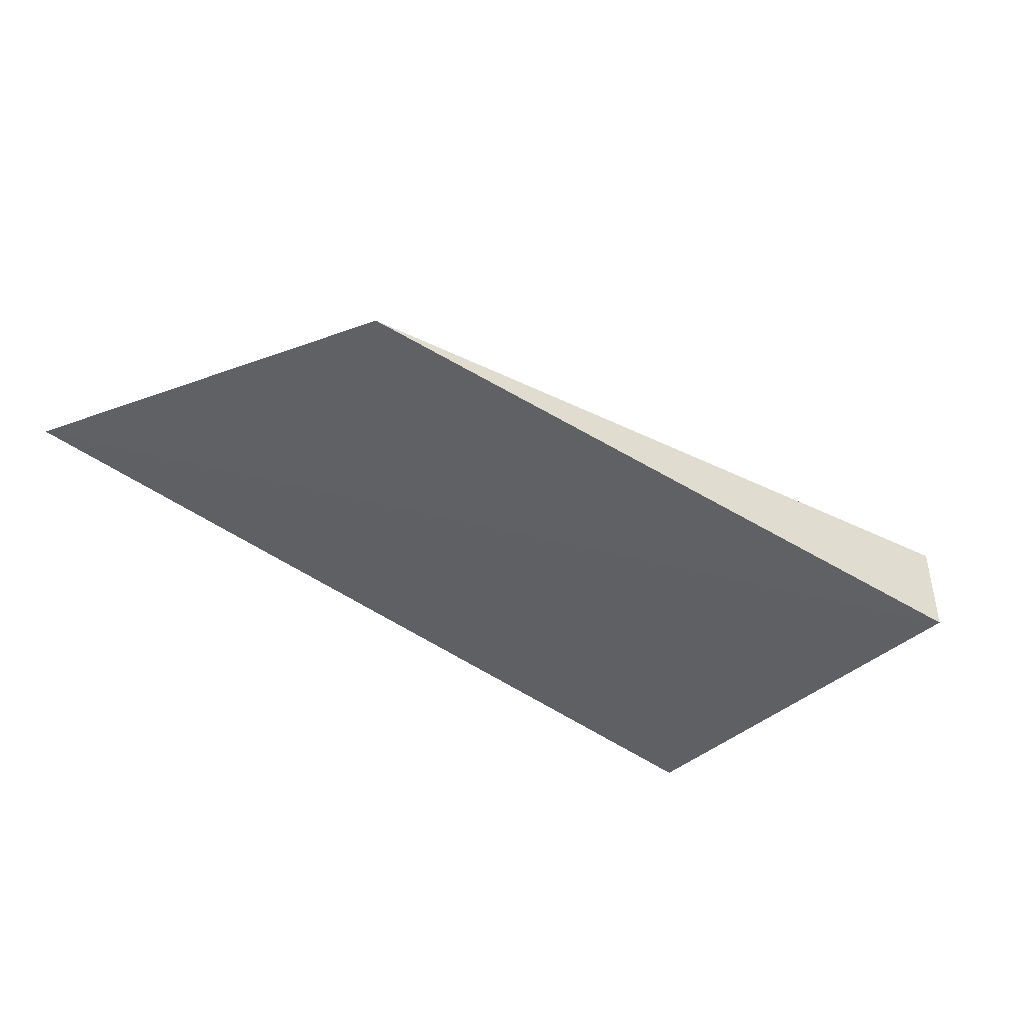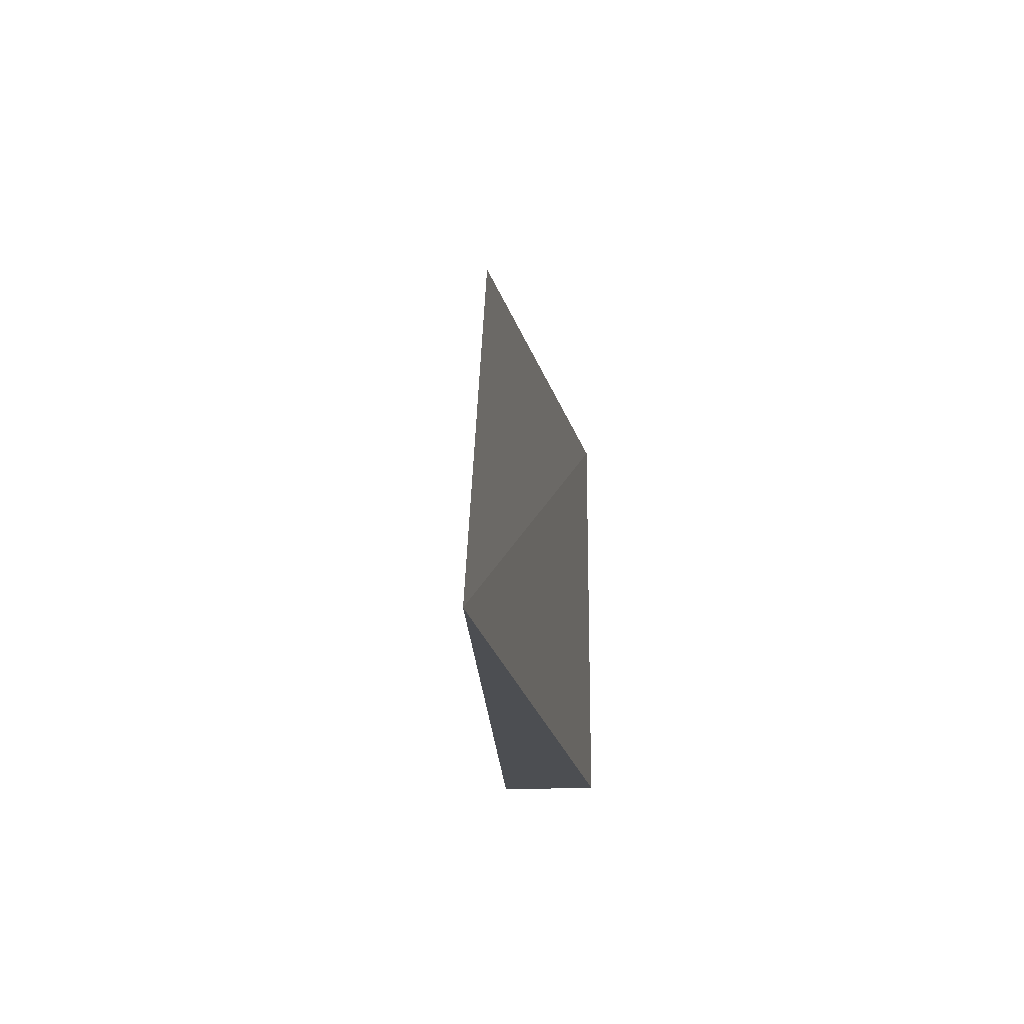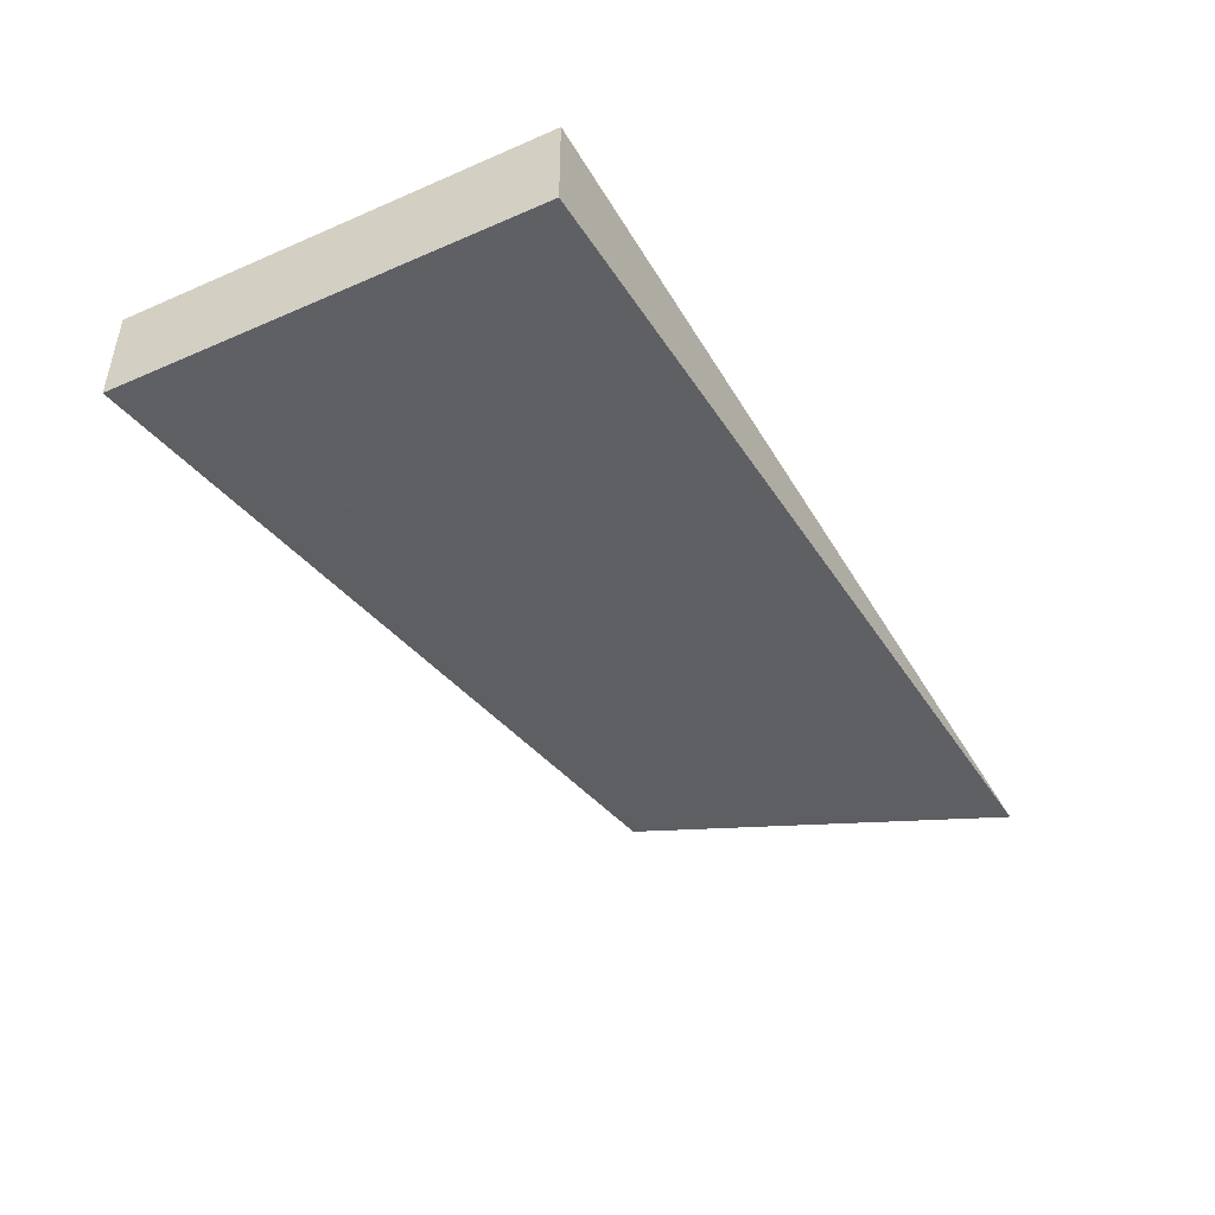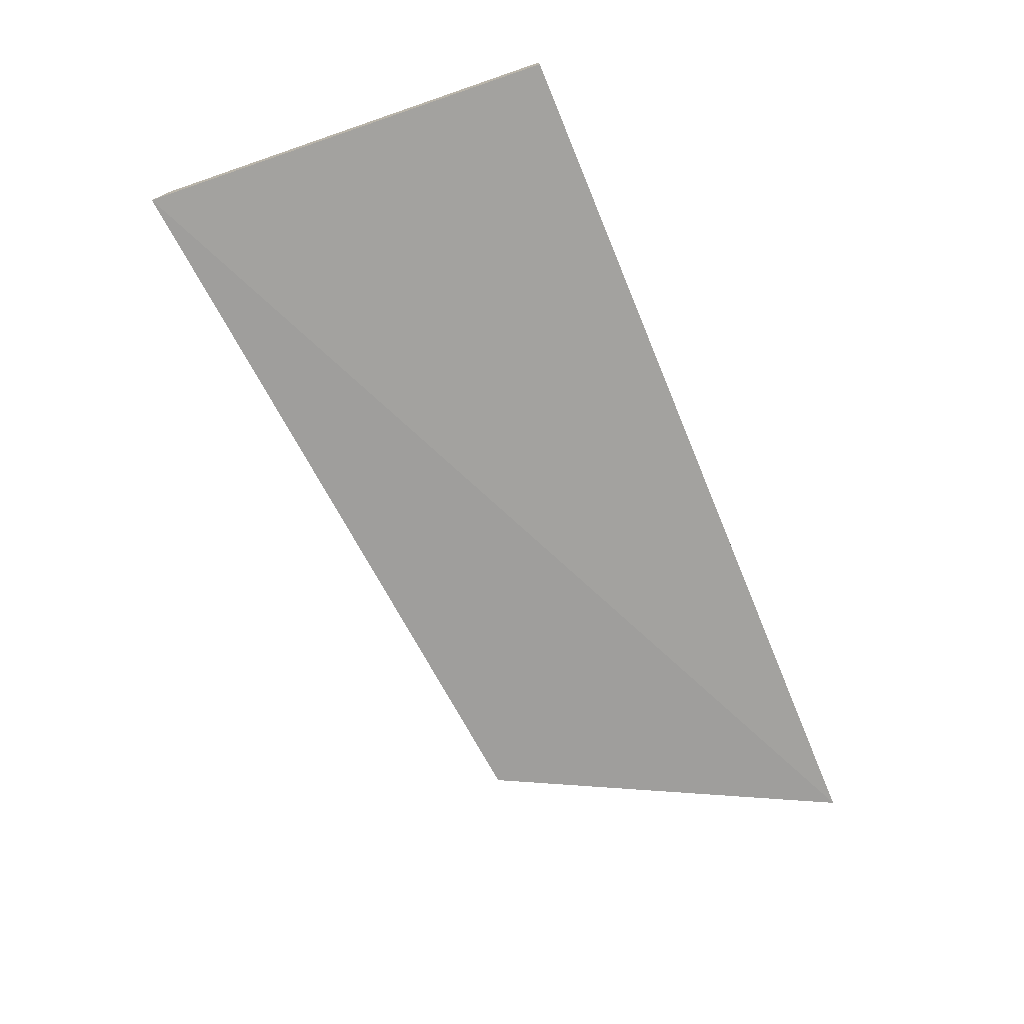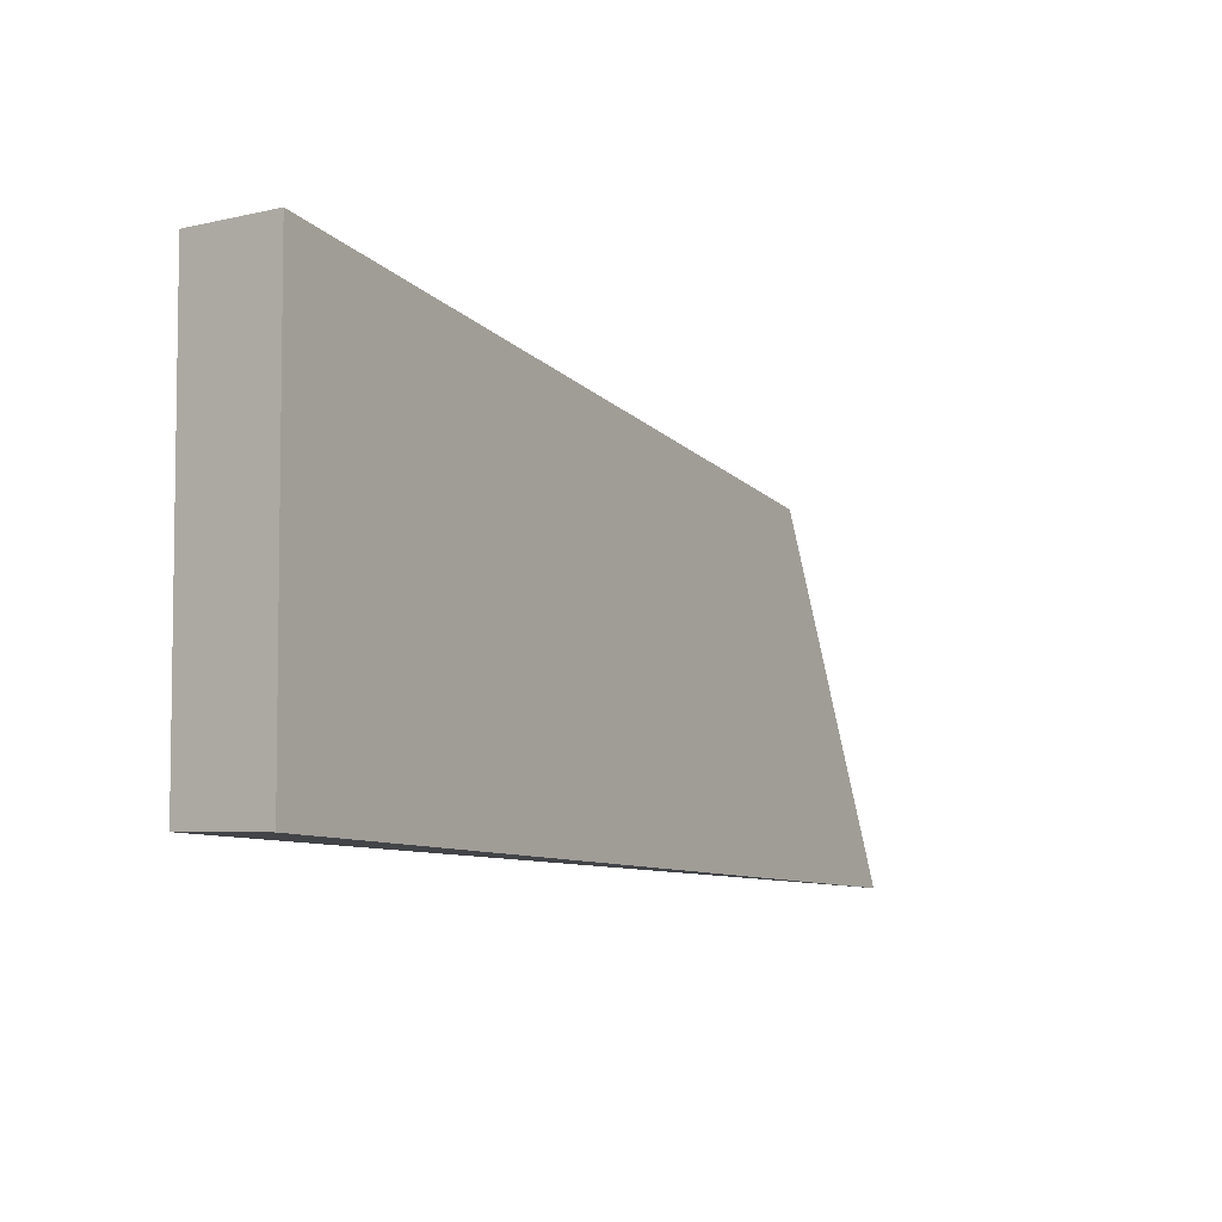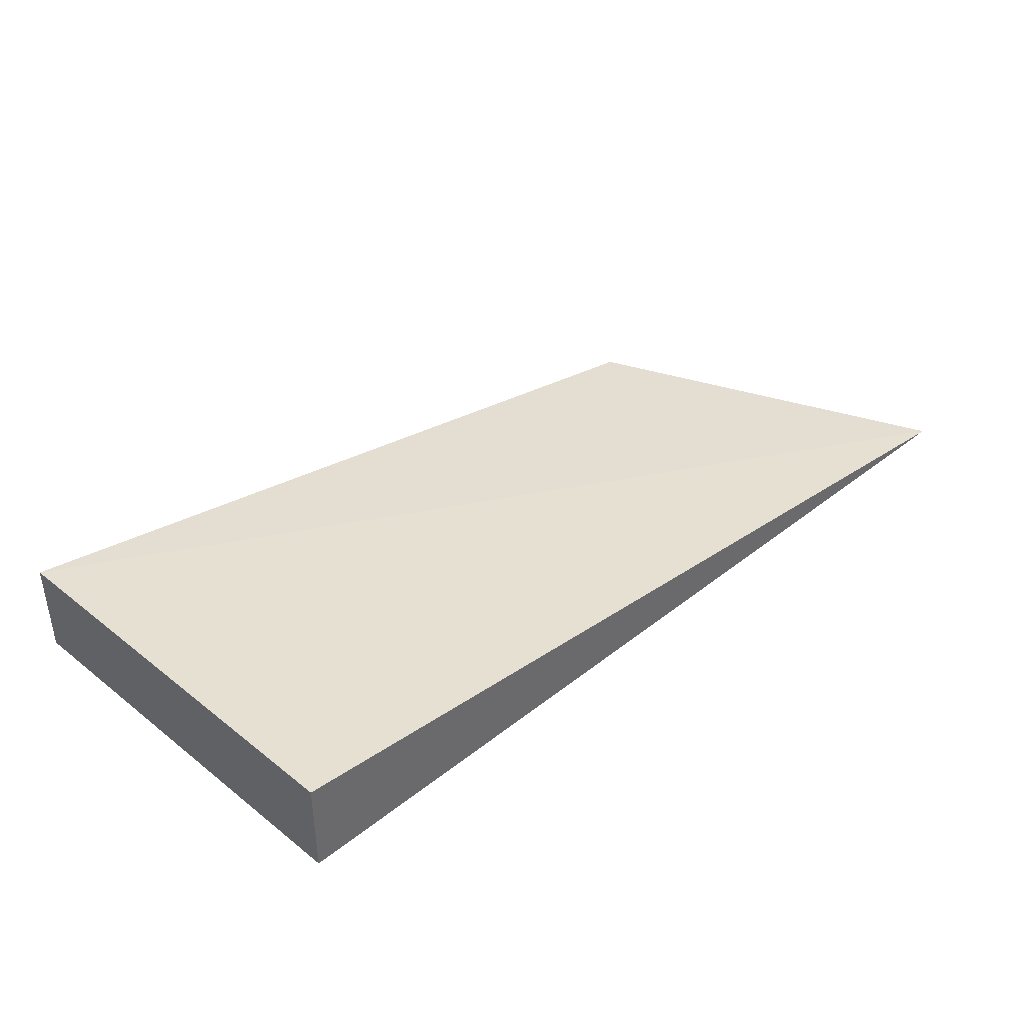
<metadata>
{"format":"obj","ext":"obj","renderer":"f3d","projection":"perspective","resolution":1024,"background":"white","views":[{"elev":-42.1,"azim":136.6,"up":"+Z"},{"elev":-20.2,"azim":95.5,"up":"+Y"},{"elev":-45.9,"azim":-63.5,"up":"+Z"},{"elev":-74.9,"azim":-71.2,"up":"+Z"},{"elev":-5.1,"azim":-54.1,"up":"+Y"},{"elev":40.4,"azim":-45.9,"up":"+Z"}]}
</metadata>
<code>
v -0.004619 0.4449 0.001145
v -0.03678 0.4621 0.003186
v -0.03678 0.447 -0.0004209
v -0.03678 0.4621 -0.0004209
v -0.01007 0.4577 0.001145
v -0.03678 0.447 0.003186
f 1 3 4
f 3 2 4
f 5 2 1
f 5 1 4
f 5 4 2
f 6 1 2
f 6 2 3
f 6 3 1

</code>
